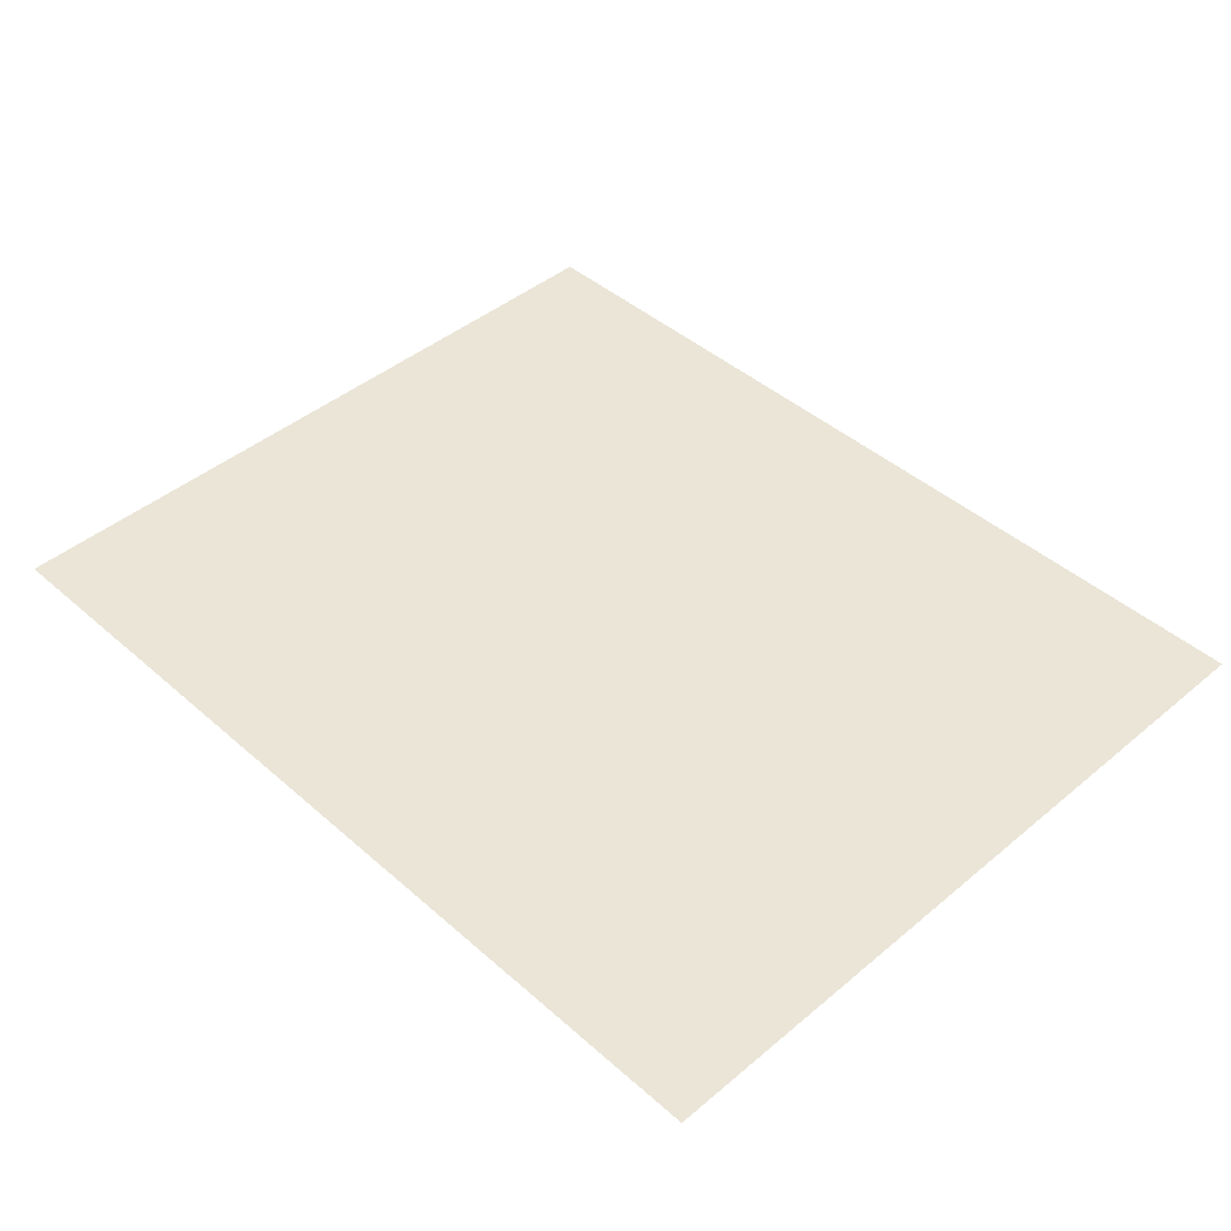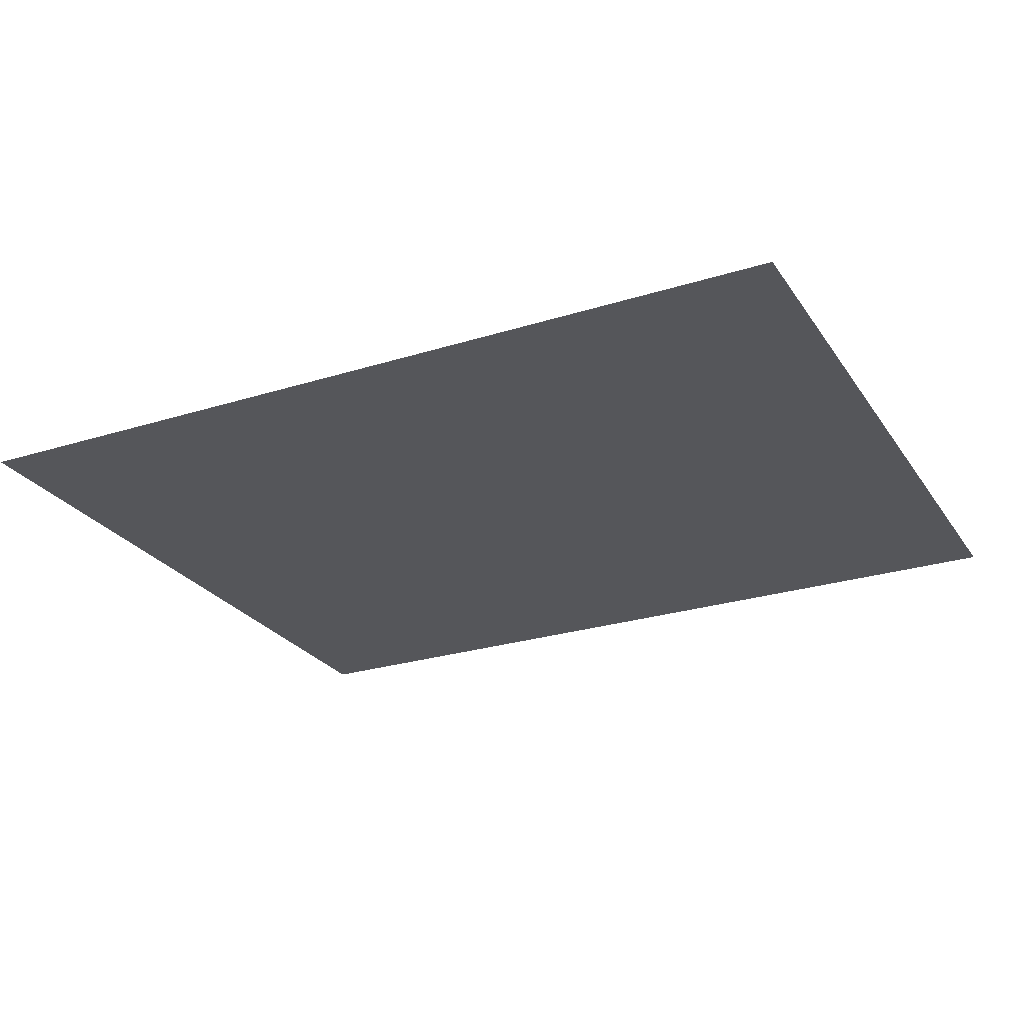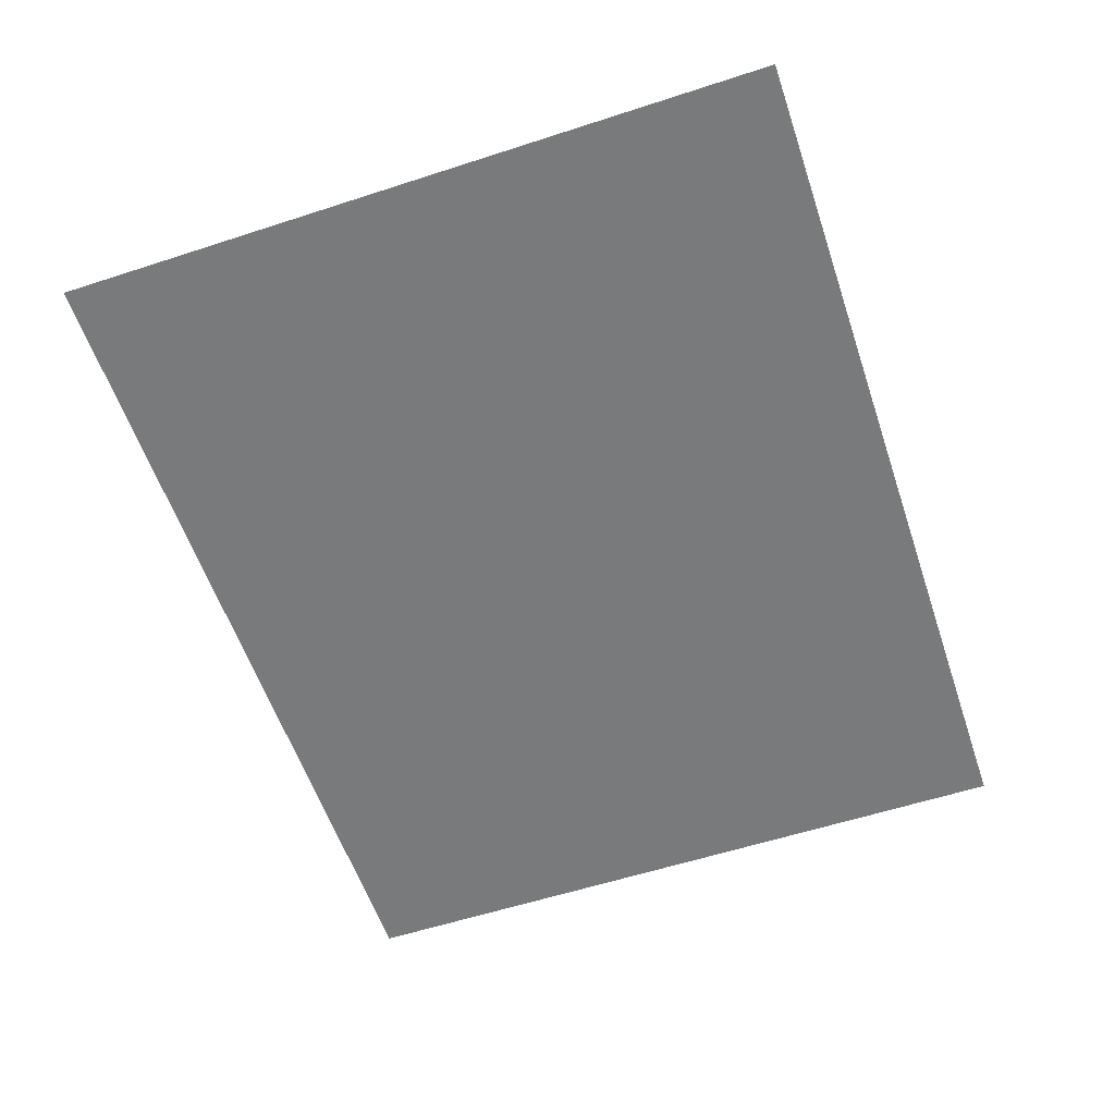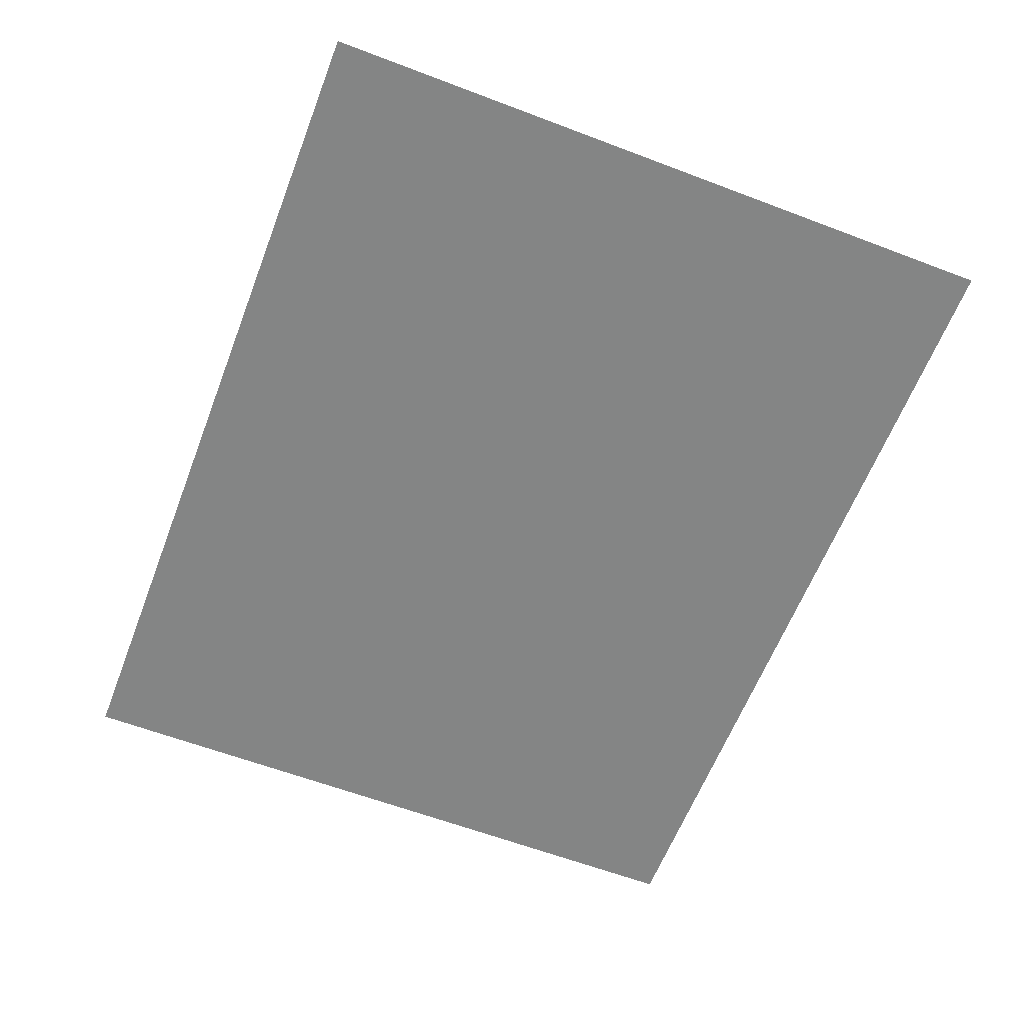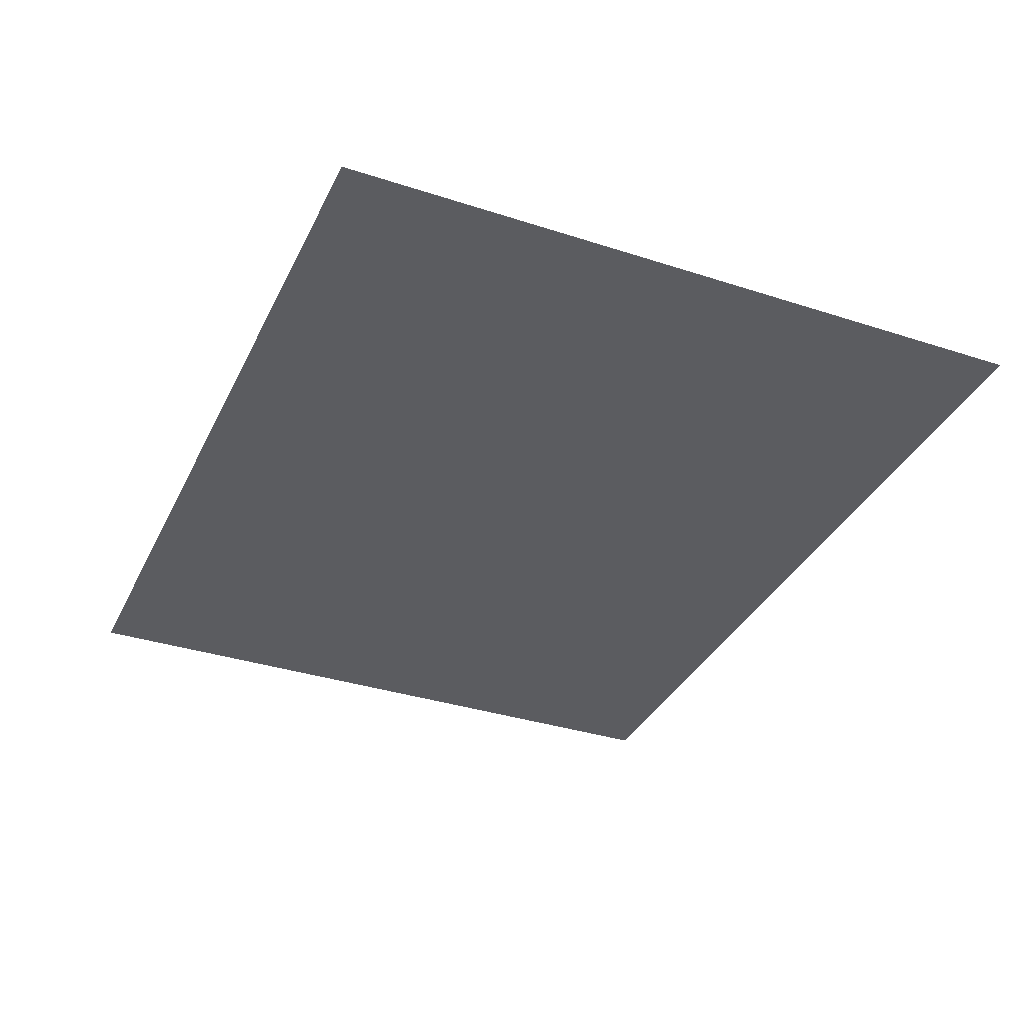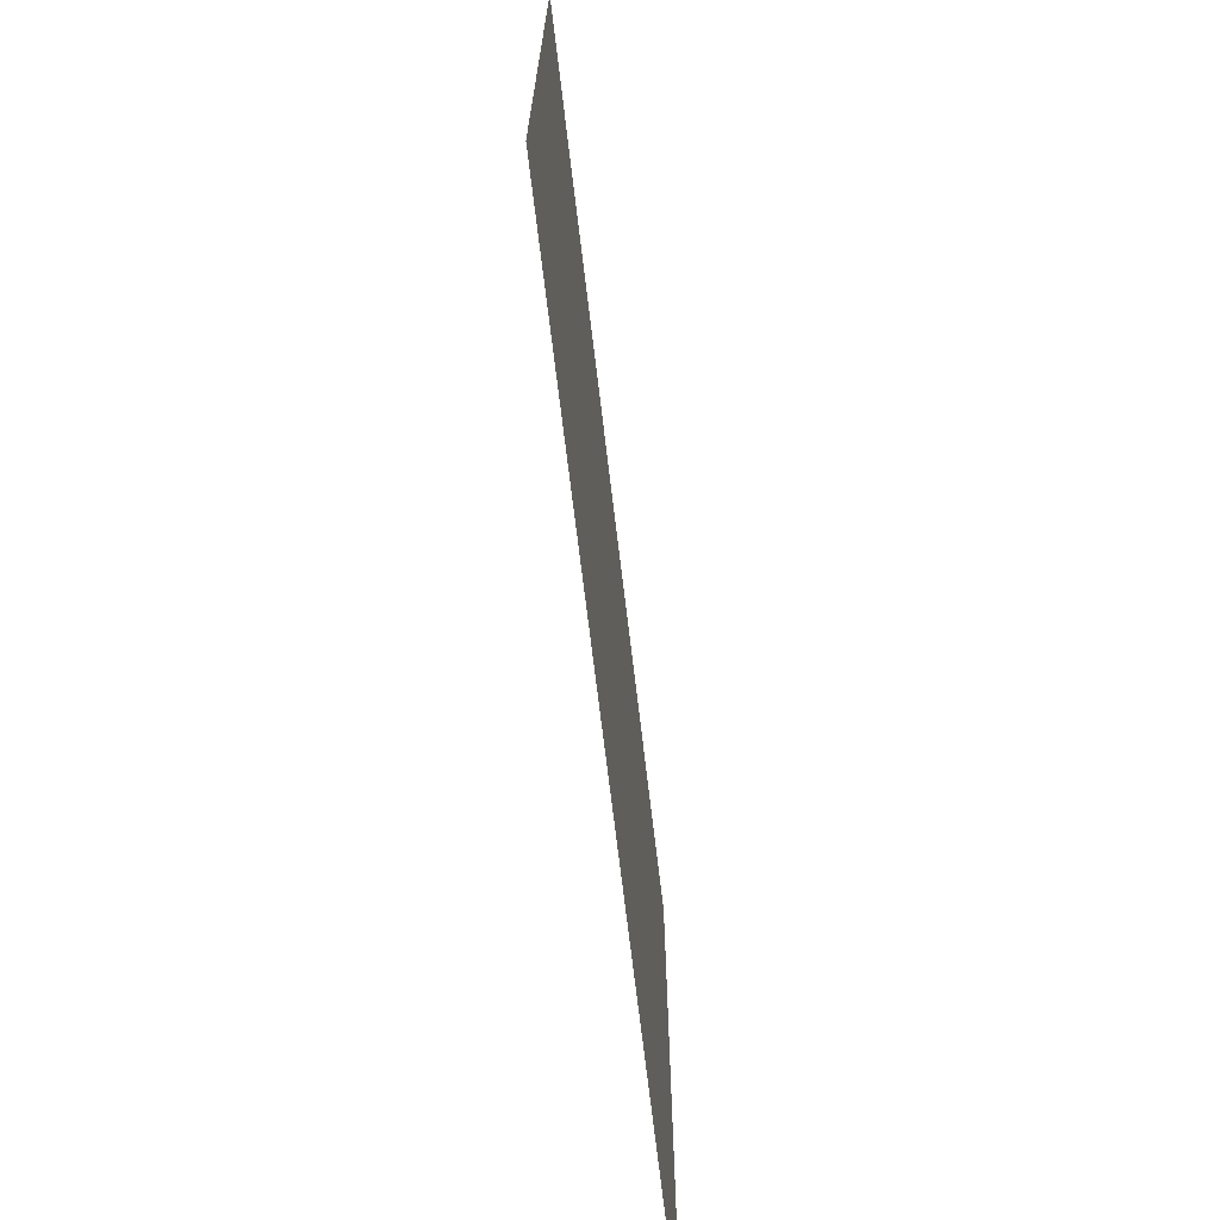
<metadata>
{"format":"obj","ext":"obj","renderer":"f3d","projection":"perspective","resolution":1024,"background":"white","views":[{"elev":44.0,"azim":45.7,"up":"+Y"},{"elev":-25.8,"azim":-153.5,"up":"+Y"},{"elev":-58.0,"azim":108.6,"up":"+Y"},{"elev":-61.6,"azim":68.9,"up":"+Y"},{"elev":-35.1,"azim":66.7,"up":"+Y"},{"elev":-70.3,"azim":96.8,"up":"+Z"}]}
</metadata>
<code>
v  87.64 9.231 -78.1
v  -96.66 9.231 -78.1
v  -96.66 9.231 71.8
v  87.64 9.231 71.8
g erceng_T_yz_03
f 1 2 3 4

</code>
